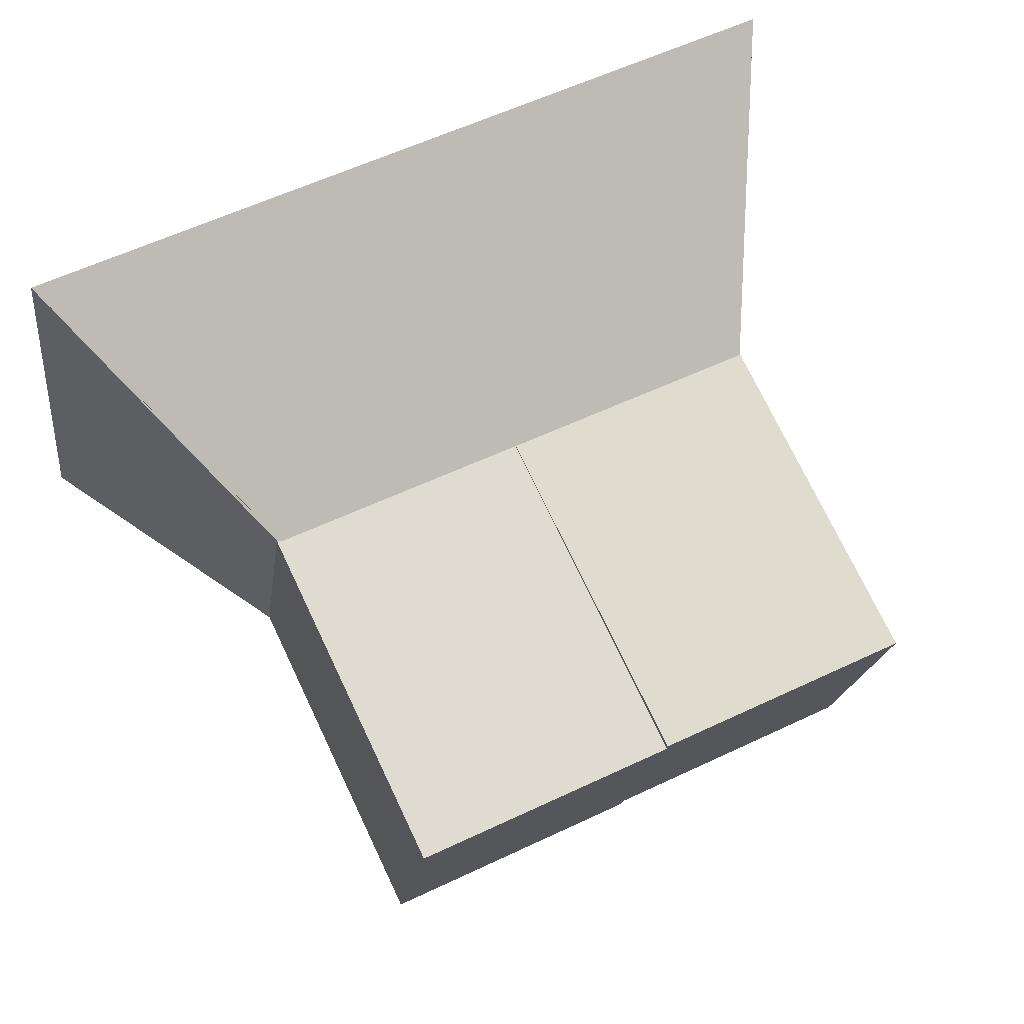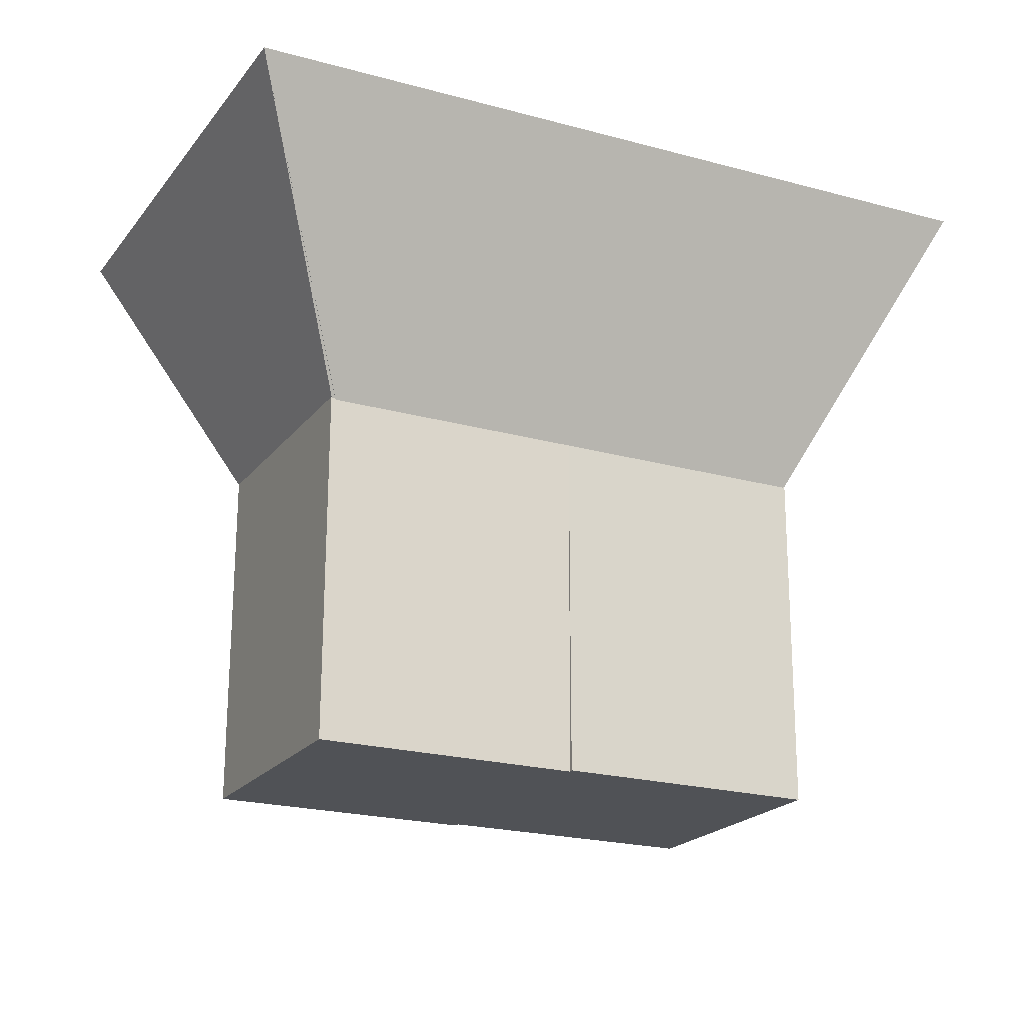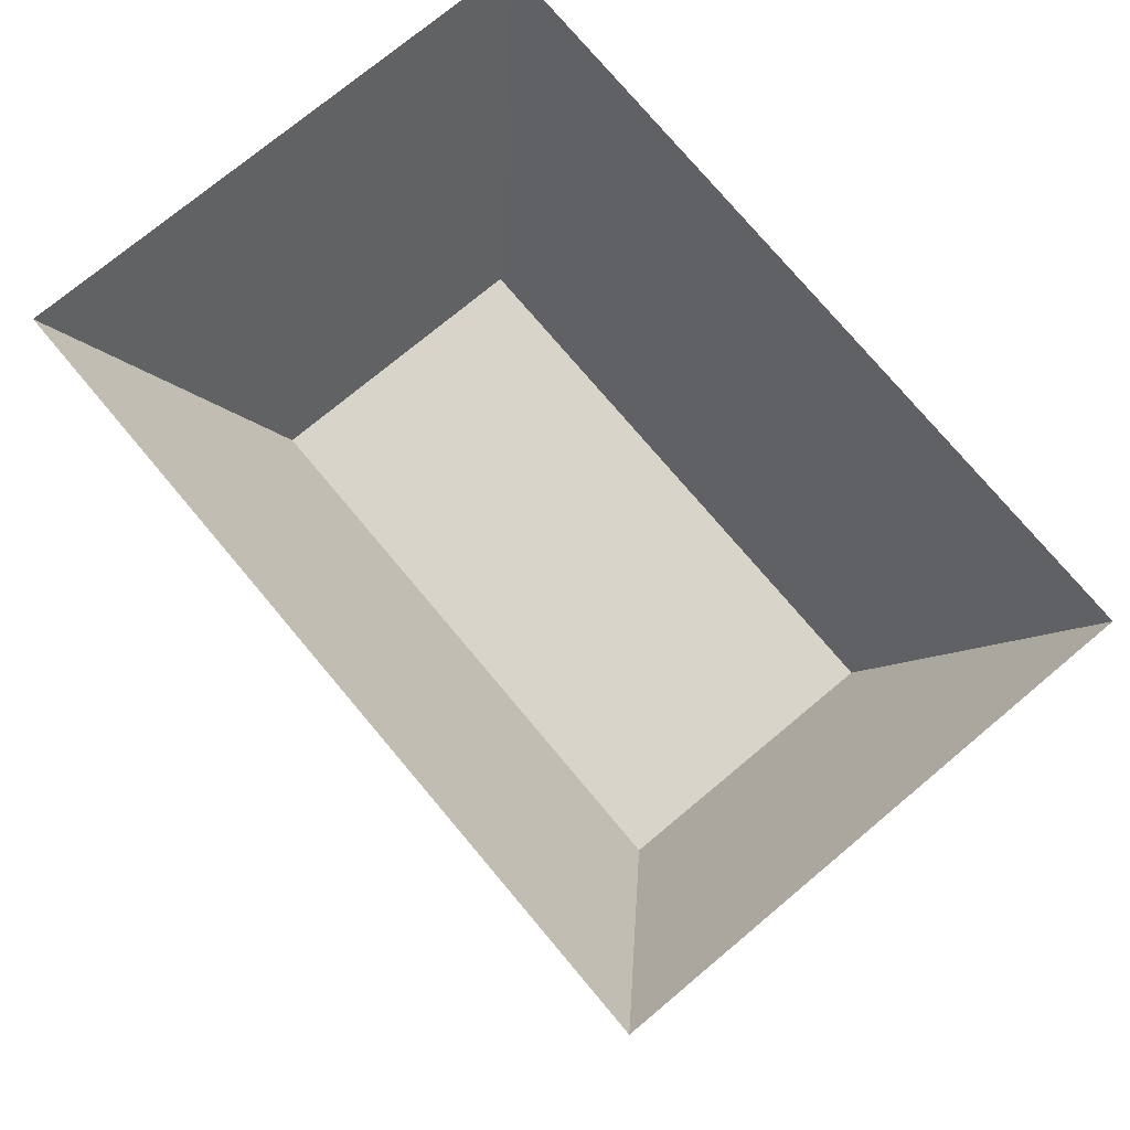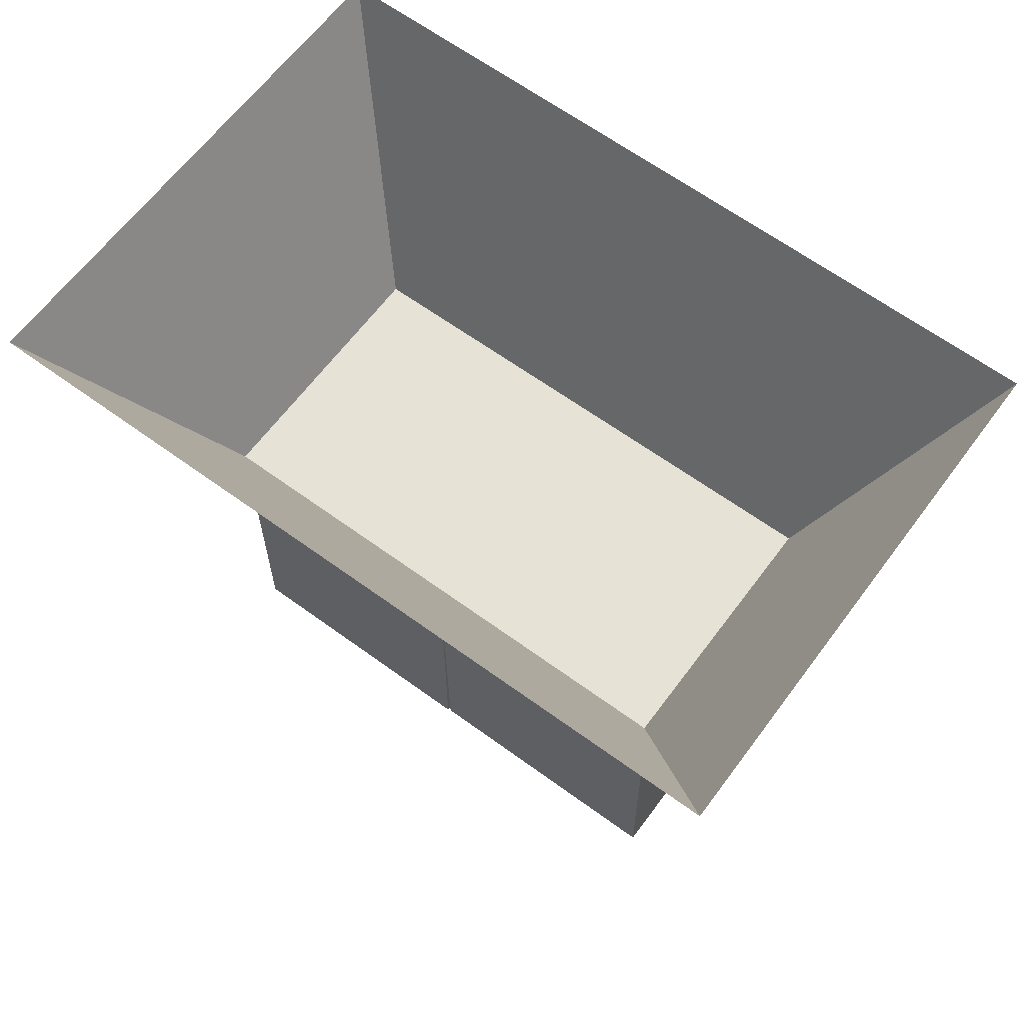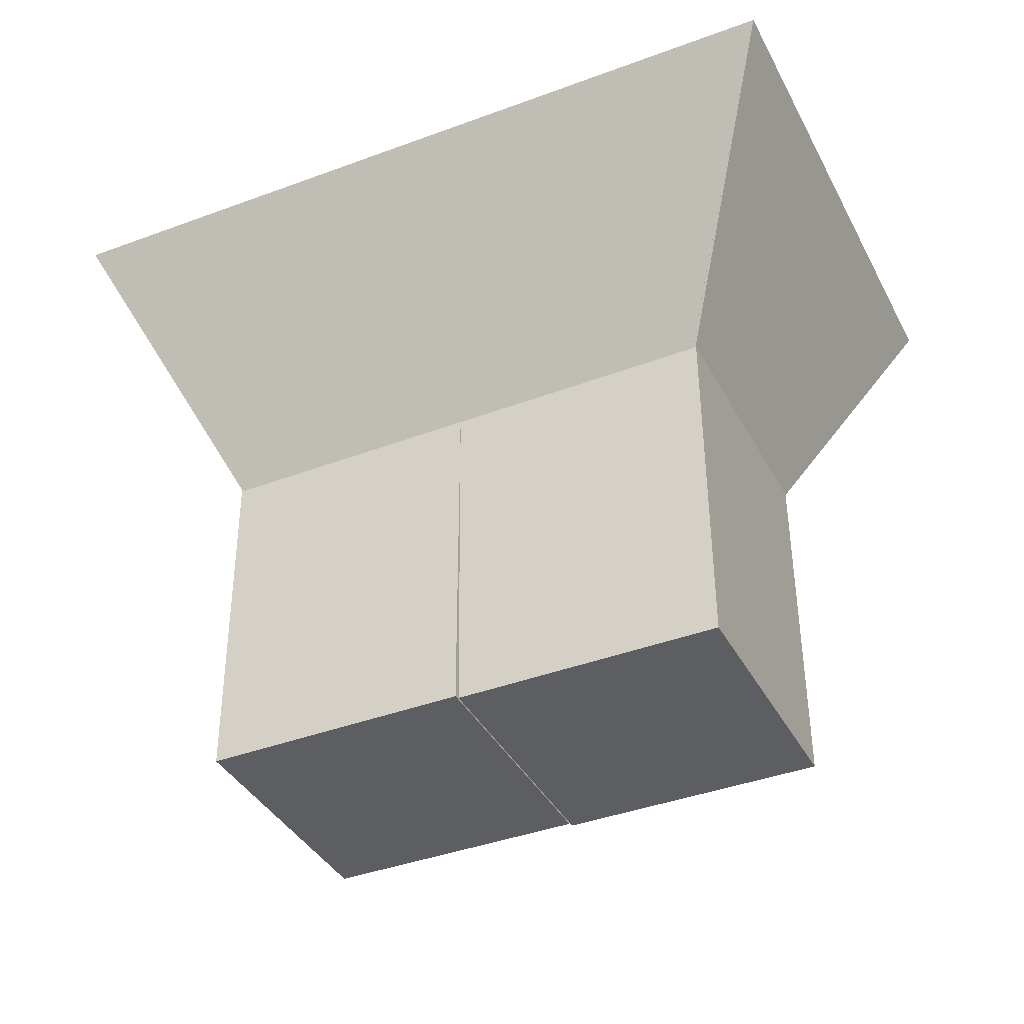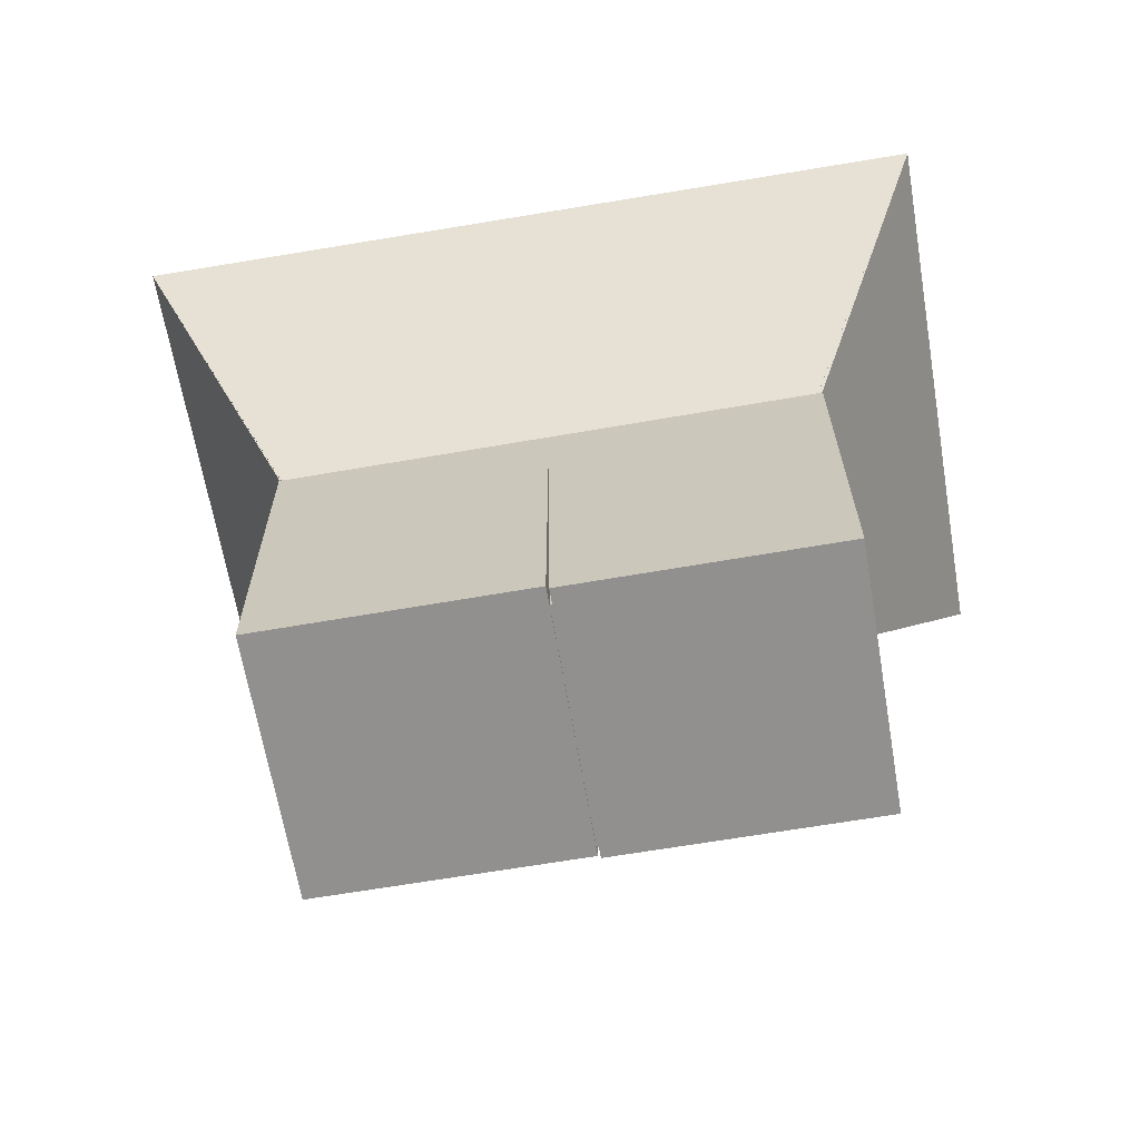
<metadata>
{"format":"obj","ext":"obj","renderer":"f3d","projection":"perspective","resolution":1024,"background":"white","views":[{"elev":74.6,"azim":-25.8,"up":"+Z"},{"elev":-20.4,"azim":-18.1,"up":"+Y"},{"elev":75.1,"azim":-121.5,"up":"+Y"},{"elev":63.7,"azim":-135.1,"up":"+Y"},{"elev":-38.4,"azim":-146.4,"up":"+Y"},{"elev":-65.8,"azim":-162.0,"up":"+Y"}]}
</metadata>
<code>
o realArena2
v 0.4643 -0.2378 -0.332
v -0.5052 -0.2307 -0.19
v -0.8039 0.3268 -0.4107
v 0.6915 0.3268 -0.634
v 0.534 -0.2356 0.1531
v -0.4339 -0.2285 0.2983
v -0.6556 0.3268 0.5868
v 0.8342 0.3268 0.3693
v -0.02045 -0.2342 -0.261
v -0.0562 0.3268 -0.5224
v 0.08928 0.3268 0.478
v 0.05003 -0.232 0.2257
v 0.001389 -0.2278 -0.2181
v 0.4336 -0.2312 -0.2815
v 0.4924 -0.2289 0.1278
v 0.06084 -0.2255 0.1925
v -0.02478 -0.8716 -0.2304
v 0.446 -0.8752 -0.2994
v 0.5101 -0.8727 0.1471
v 0.04008 -0.8691 0.2176
f 7 6 2
f 10 9 1
f 8 4 1
f 11 8 5
f 5 1 14
f 2 6 12
f 6 7 11
f 2 9 10
f 15 19 20
f 9 13 14
f 12 5 15
f 12 16 13
f 17 20 19
f 14 13 17
f 13 16 20
f 14 18 19
f 3 7 2
f 4 10 1
f 5 8 1
f 12 11 5
f 15 5 14
f 9 2 12
f 12 6 11
f 3 2 10
f 16 15 20
f 1 9 14
f 16 12 15
f 9 12 13
f 18 17 19
f 18 14 17
f 17 13 20
f 15 14 19
o ArenaNoFloor
v 0.4663 -0.2388 -0.3309
v -0.5114 -0.2318 -0.1882
v -0.8039 0.3268 -0.4107
v 0.6915 0.3268 -0.634
v 0.536 -0.2366 0.1518
v -0.4402 -0.2296 0.2976
v -0.6556 0.3268 0.5868
v 0.8342 0.3268 0.3693
f 27 26 22
f 23 22 21
f 28 24 21
f 26 27 28
f 22 26 25
f 23 27 22
f 24 23 21
f 25 28 21
f 25 26 28
f 21 22 25
o virArena2
v 0.472 -0.222 -0.3373
v -0.5185 -0.2149 -0.1928
v -0.8039 0.3268 -0.4107
v 0.6915 0.3268 -0.634
v 0.5432 -0.2198 0.1562
v -0.4456 -0.2127 0.3039
v -0.6556 0.3268 0.5868
v 0.8342 0.3268 0.3693
v -0.02322 -0.2184 -0.265
v -0.0562 0.3268 -0.5224
v 0.08928 0.3268 0.478
v 0.04879 -0.2162 0.23
v -0.02322 -0.8749 -0.265
v 0.472 -0.8784 -0.3373
v 0.5432 -0.8762 0.1562
v 0.04879 -0.8727 0.23
f 35 34 30
f 38 37 29
f 36 32 29
f 39 36 33
f 29 42 43
f 30 34 40
f 34 35 39
f 30 37 38
f 41 44 43
f 29 37 41
f 33 43 44
f 37 40 44
f 31 35 30
f 32 38 29
f 33 36 29
f 40 39 33
f 33 29 43
f 37 30 40
f 40 34 39
f 31 30 38
f 42 41 43
f 42 29 41
f 40 33 44
f 41 37 44
o virArena
v 0.472 -0.222 -0.3373
v -0.5185 -0.2149 -0.1928
v -0.8039 0.3268 -0.4107
v 0.6915 0.3268 -0.634
v 0.5432 -0.2198 0.1562
v -0.4456 -0.2127 0.3039
v -0.6556 0.3268 0.5868
v 0.8342 0.3268 0.3693
v -0.02322 -0.2184 -0.265
v -0.0562 0.3268 -0.5224
v 0.08928 0.3268 0.478
v 0.04879 -0.2162 0.23
v -0.4499 -0.8726 0.3074
v -0.5227 -0.8749 -0.1892
v -0.02742 -0.8784 -0.2615
v 0.04459 -0.8762 0.2336
f 51 50 46
f 54 53 45
f 52 48 45
f 55 52 49
f 53 56 49
f 53 59 60
f 50 51 55
f 46 53 54
f 58 57 60
f 50 57 58
f 46 58 59
f 56 60 57
f 47 51 46
f 48 54 45
f 49 52 45
f 56 55 49
f 45 53 49
f 56 53 60
f 56 50 55
f 47 46 54
f 59 58 60
f 46 50 58
f 53 46 59
f 50 56 57
o Arena
v 0.472 -0.222 -0.3373
v -0.5185 -0.2149 -0.1928
v -0.8039 0.3268 -0.4107
v 0.6915 0.3268 -0.634
v 0.5432 -0.2198 0.1562
v -0.4456 -0.2127 0.3039
v -0.6556 0.3268 0.5868
v 0.8342 0.3268 0.3693
f 67 66 62
f 63 62 61
f 68 64 61
f 66 67 68
f 62 66 65
f 63 67 62
f 64 63 61
f 65 68 61
f 65 66 68
f 61 62 65

</code>
